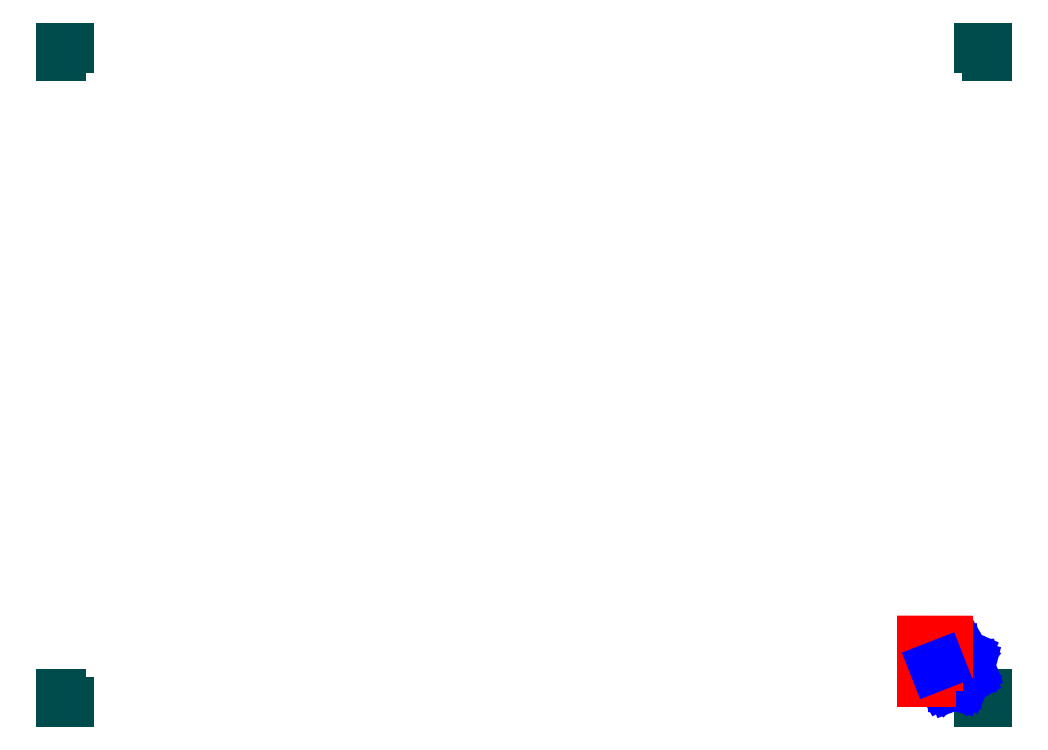
<metadata>
{"format":"dxf","ext":"dxf","renderer":"ezdxf+matplotlib","layout":"modelspace","background":"white","min_lineweight":24,"dpi":150}
</metadata>
<code>
0
SECTION
2
ENTITIES
0
LINE
8
PAPERSIZE
10
0
20
0
11
5
21
0
0
LINE
8
PAPERSIZE
10
0
20
0
11
0
21
-5
0
LINE
8
PAPERSIZE
10
0
20
-420
11
5
21
-420
0
LINE
8
PAPERSIZE
10
0
20
-420
11
0
21
-415
0
LINE
8
PAPERSIZE
10
594
20
-420
11
589
21
-420
0
LINE
8
PAPERSIZE
10
594
20
-420
11
594
21
-415
0
LINE
8
PAPERSIZE
10
594
20
0
11
589
21
0
0
LINE
8
PAPERSIZE
10
594
20
0
11
594
21
-5
0
LINE
8
LOGO
10
578.8
20
-388.4
11
575.3
21
-390.3
0
LINE
8
LOGO
10
575.3
20
-390.3
11
573.8
21
-389.8
0
LINE
8
LOGO
10
573.8
20
-389.8
11
572.4
21
-386.1
0
LINE
8
LOGO
10
572.4
20
-386.1
11
570.1
21
-386.2
0
LINE
8
LOGO
10
570.1
20
-386.2
11
569
21
-390.1
0
LINE
8
LOGO
10
569
20
-390.1
11
567.6
21
-390.7
0
LINE
8
LOGO
10
567.6
20
-390.7
11
564
21
-389.2
0
LINE
8
LOGO
10
564
20
-389.2
11
562.4
21
-390.9
0
LINE
8
LOGO
10
562.4
20
-390.9
11
564.4
21
-394.3
0
LINE
8
LOGO
10
564.4
20
-394.3
11
563.9
21
-395.8
0
LINE
8
LOGO
10
560.2
20
-397.3
11
560.3
21
-399.5
0
LINE
8
LOGO
10
560.3
20
-399.5
11
564.1
21
-400.6
0
LINE
8
LOGO
10
564.1
20
-400.6
11
564.8
21
-402
0
LINE
8
LOGO
10
564.8
20
-402
11
563.2
21
-405.7
0
LINE
8
LOGO
10
563.2
20
-405.7
11
564.9
21
-407.2
0
LINE
8
LOGO
10
564.9
20
-407.2
11
568.4
21
-405.2
0
LINE
8
LOGO
10
568.4
20
-405.2
11
569.9
21
-405.8
0
LINE
8
LOGO
10
569.9
20
-405.8
11
571.3
21
-409.5
0
LINE
8
LOGO
10
571.3
20
-409.5
11
573.6
21
-409.3
0
LINE
8
LOGO
10
573.6
20
-409.3
11
574.6
21
-405.5
0
LINE
8
LOGO
10
574.6
20
-405.5
11
576.1
21
-404.8
0
LINE
8
LOGO
10
576.1
20
-404.8
11
579.7
21
-406.4
0
LINE
8
LOGO
10
579.7
20
-406.4
11
581.3
21
-404.7
0
LINE
8
LOGO
10
581.3
20
-404.7
11
579.3
21
-401.3
0
LINE
8
LOGO
10
579.3
20
-401.3
11
579.8
21
-399.7
0
LINE
8
LOGO
10
579.8
20
-399.7
11
583.5
21
-398.3
0
LINE
8
LOGO
10
583.5
20
-398.3
11
583.4
21
-396
0
LINE
8
LOGO
10
583.4
20
-396
11
579.6
21
-395
0
LINE
8
LOGO
10
579.6
20
-395
11
578.9
21
-393.5
0
LINE
8
LOGO
10
578.9
20
-393.5
11
580.5
21
-389.9
0
LINE
8
LOGO
10
580.5
20
-389.9
11
578.8
21
-388.4
0
LINE
8
LOGO
10
578.8
20
-388.4
11
578.8
21
-388.4
0
LINE
8
LOGO
10
573.6
20
-394
11
574.3
21
-394.4
0
LINE
8
LOGO
10
574.3
20
-394.4
11
574.9
21
-395
0
LINE
8
LOGO
10
574.9
20
-395
11
575.4
21
-395.6
0
LINE
8
LOGO
10
575.4
20
-395.6
11
575.8
21
-396.4
0
LINE
8
LOGO
10
575.8
20
-396.4
11
576
21
-397.2
0
LINE
8
LOGO
10
576
20
-397.2
11
576
21
-398
0
LINE
8
LOGO
10
576
20
-398
11
575.9
21
-398.8
0
LINE
8
LOGO
10
575.9
20
-398.8
11
575.6
21
-399.5
0
LINE
8
LOGO
10
575.6
20
-399.5
11
575.2
21
-400.3
0
LINE
8
LOGO
10
575.2
20
-400.3
11
574.7
21
-400.9
0
LINE
8
LOGO
10
574.7
20
-400.9
11
574
21
-401.4
0
LINE
8
LOGO
10
574
20
-401.4
11
573.3
21
-401.7
0
LINE
8
LOGO
10
573.3
20
-401.7
11
572.5
21
-401.9
0
LINE
8
LOGO
10
572.5
20
-401.9
11
571.7
21
-402
0
LINE
8
LOGO
10
571.7
20
-402
11
570.9
21
-401.8
0
LINE
8
LOGO
10
570.9
20
-401.8
11
570.1
21
-401.6
0
LINE
8
LOGO
10
570.1
20
-401.6
11
569.4
21
-401.2
0
LINE
8
LOGO
10
569.4
20
-401.2
11
568.8
21
-400.6
0
LINE
8
LOGO
10
568.8
20
-400.6
11
568.3
21
-400
0
LINE
8
LOGO
10
568.3
20
-400
11
567.9
21
-399.2
0
LINE
8
LOGO
10
567.9
20
-399.2
11
567.7
21
-398.4
0
LINE
8
LOGO
10
567.7
20
-398.4
11
567.7
21
-397.6
0
LINE
8
LOGO
10
567.7
20
-397.6
11
567.8
21
-396.8
0
LINE
8
LOGO
10
567.8
20
-396.8
11
568.1
21
-396
0
LINE
8
LOGO
10
568.1
20
-396
11
568.5
21
-395.3
0
LINE
8
LOGO
10
568.5
20
-395.3
11
569
21
-394.7
0
LINE
8
LOGO
10
569
20
-394.7
11
569.7
21
-394.2
0
LINE
8
LOGO
10
569.7
20
-394.2
11
570.4
21
-393.8
0
LINE
8
LOGO
10
570.4
20
-393.8
11
571.2
21
-393.6
0
LINE
8
LOGO
10
571.2
20
-393.6
11
572
21
-393.6
0
LINE
8
LOGO
10
572
20
-393.6
11
572.9
21
-393.7
0
LINE
8
LOGO
10
572.9
20
-393.7
11
573.6
21
-394
0
LINE
8
LOGO
10
573.6
20
-394
11
573.6
21
-394
0
LINE
8
LOGO
10
552.5
20
-380.5
11
552.5
21
-407
0
LINE
8
LOGO
10
552.5
20
-407
11
558.4
21
-407
0
LINE
8
LOGO
10
558.4
20
-407
11
558.4
21
-396.6
0
LINE
8
LOGO
10
558.4
20
-396.6
11
562.5
21
-396.6
0
LINE
8
LOGO
10
562.5
20
-396.6
11
562.5
21
-392.5
0
LINE
8
LOGO
10
562.5
20
-392.5
11
558.4
21
-392.5
0
LINE
8
LOGO
10
558.4
20
-392.5
11
558.4
21
-388.1
0
LINE
8
LOGO
10
558.4
20
-388.1
11
568.7
21
-388.1
0
LINE
8
LOGO
10
568.7
20
-388.1
11
568.7
21
-380.5
0
LINE
8
LOGO
10
568.7
20
-380.5
11
552.5
21
-380.5
0
LINE
8
LOGO
10
552.5
20
-380.5
11
552.5
21
-380.5
0
LINE
8
LOGO
10
563.9
20
-395.8
11
560.2
21
-397.3
999
$entities
0
ENDSEC
0
EOF

</code>
